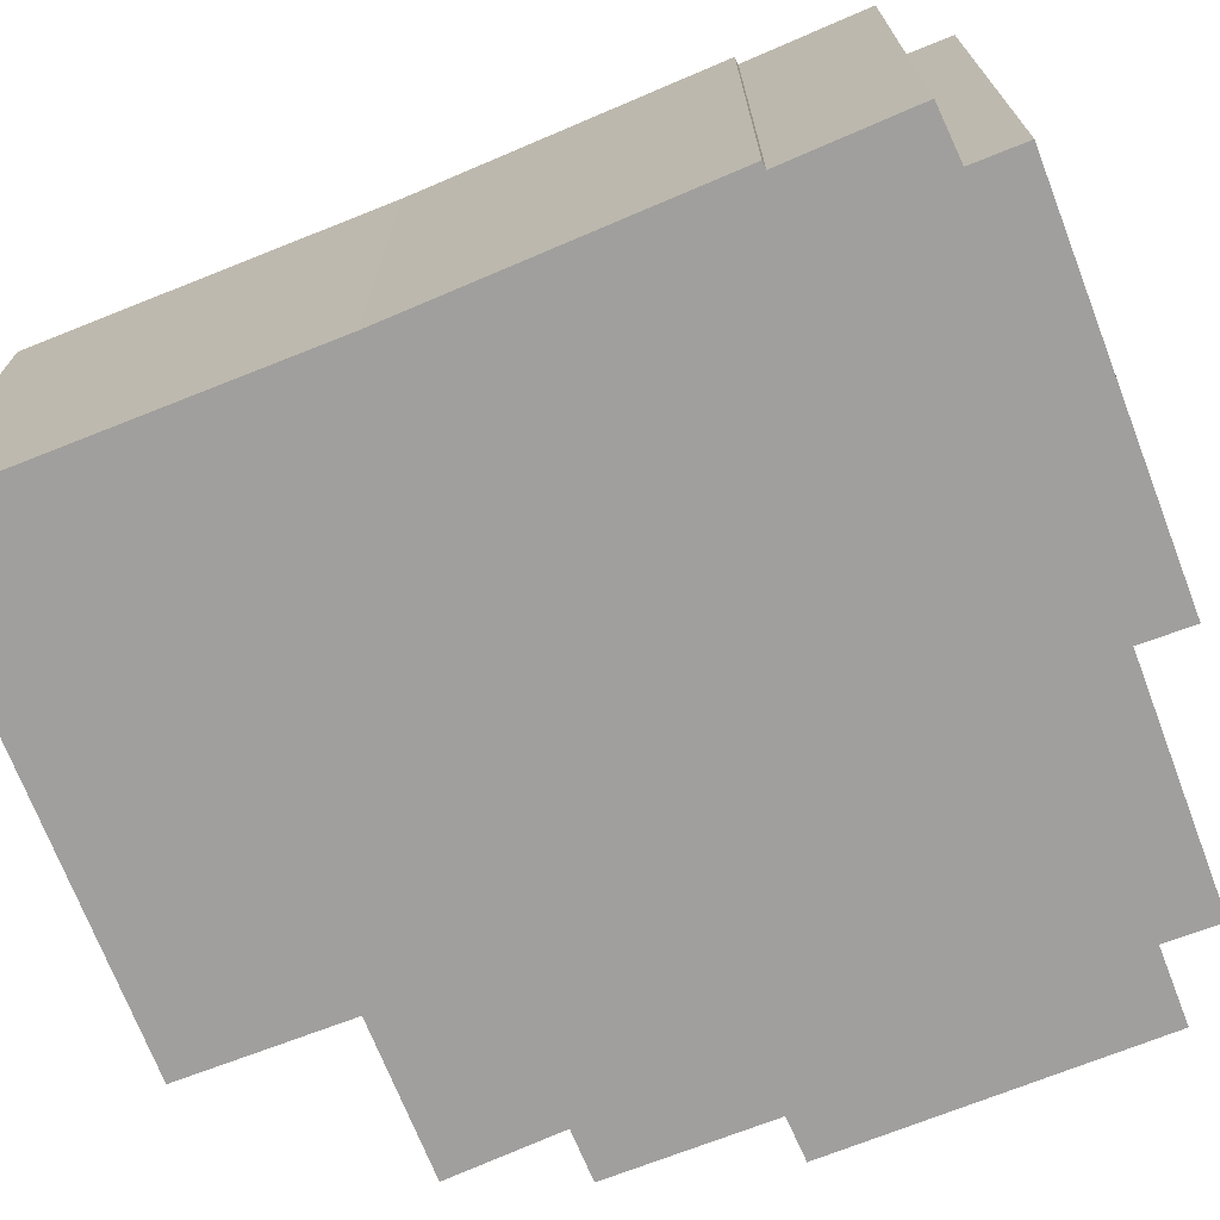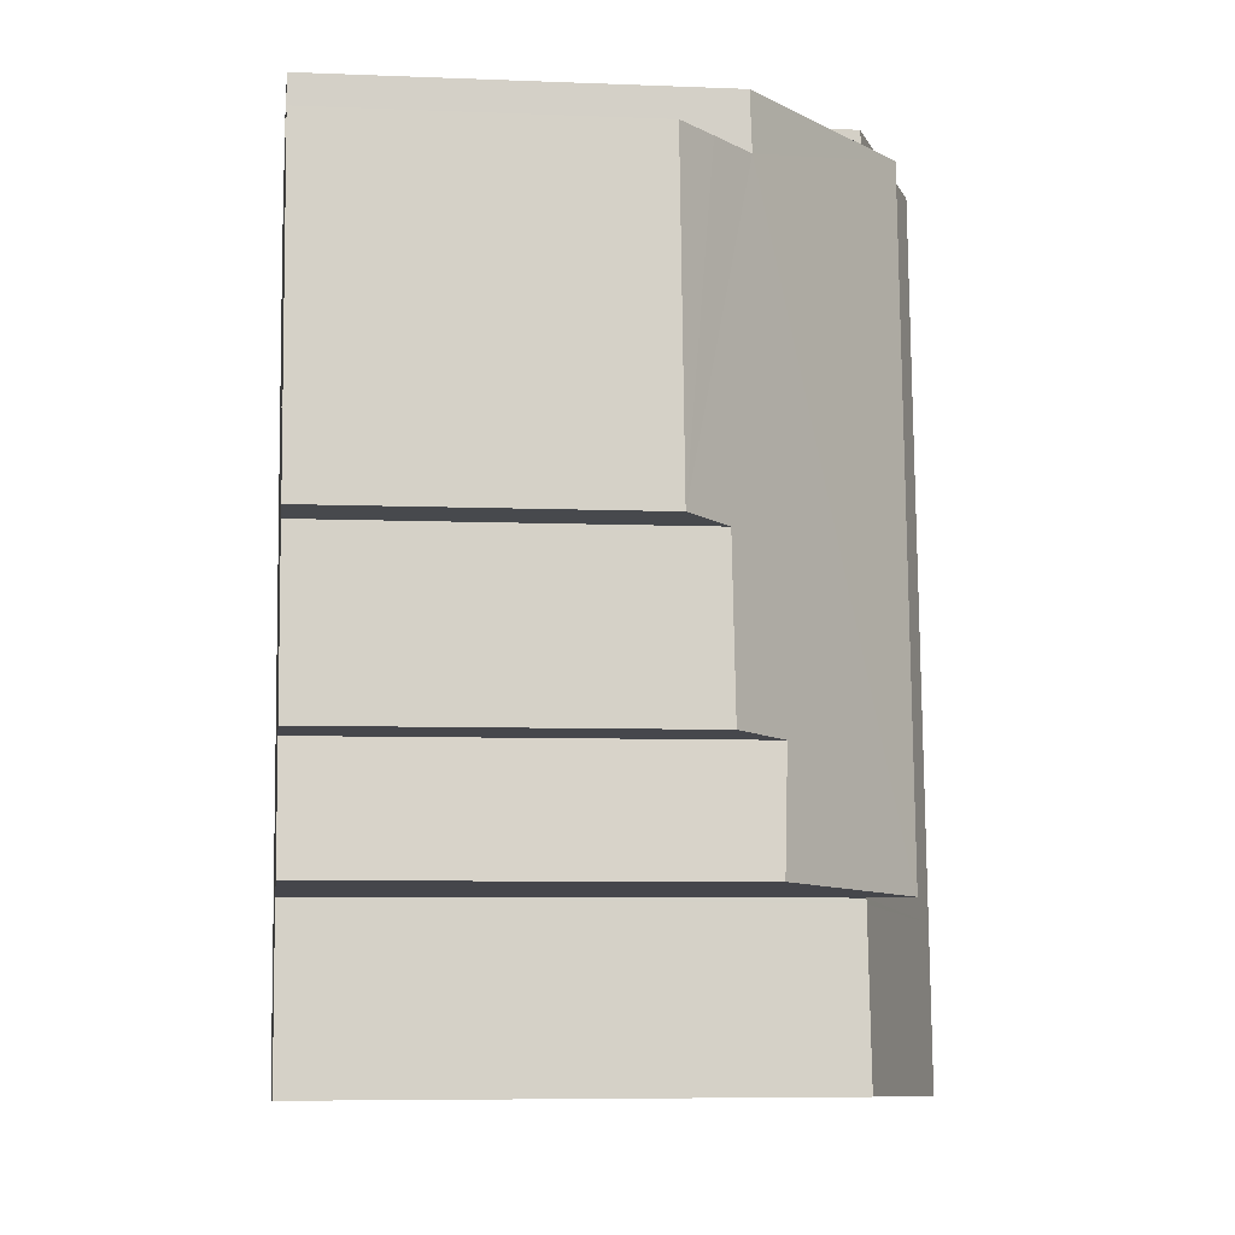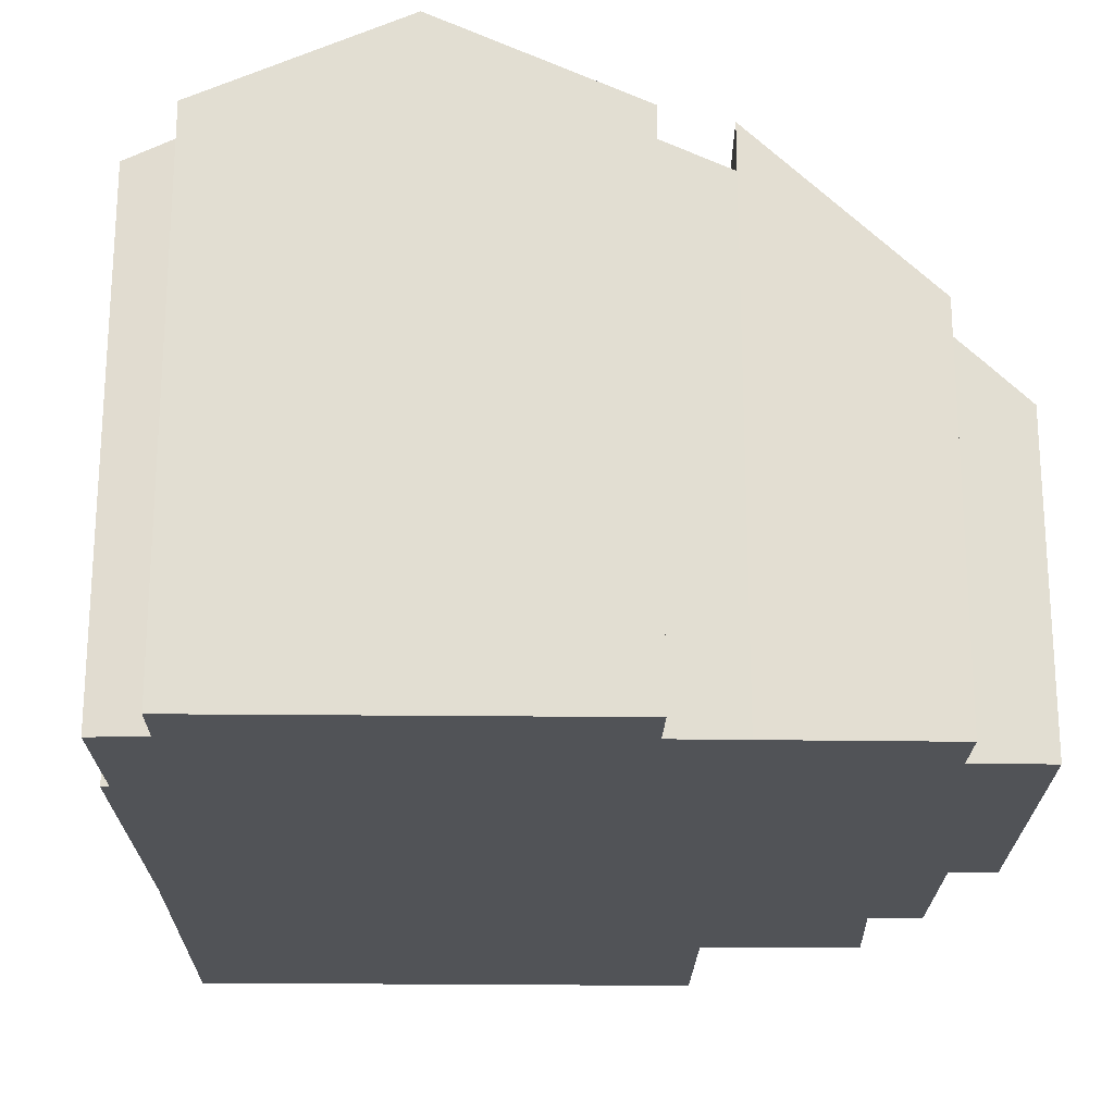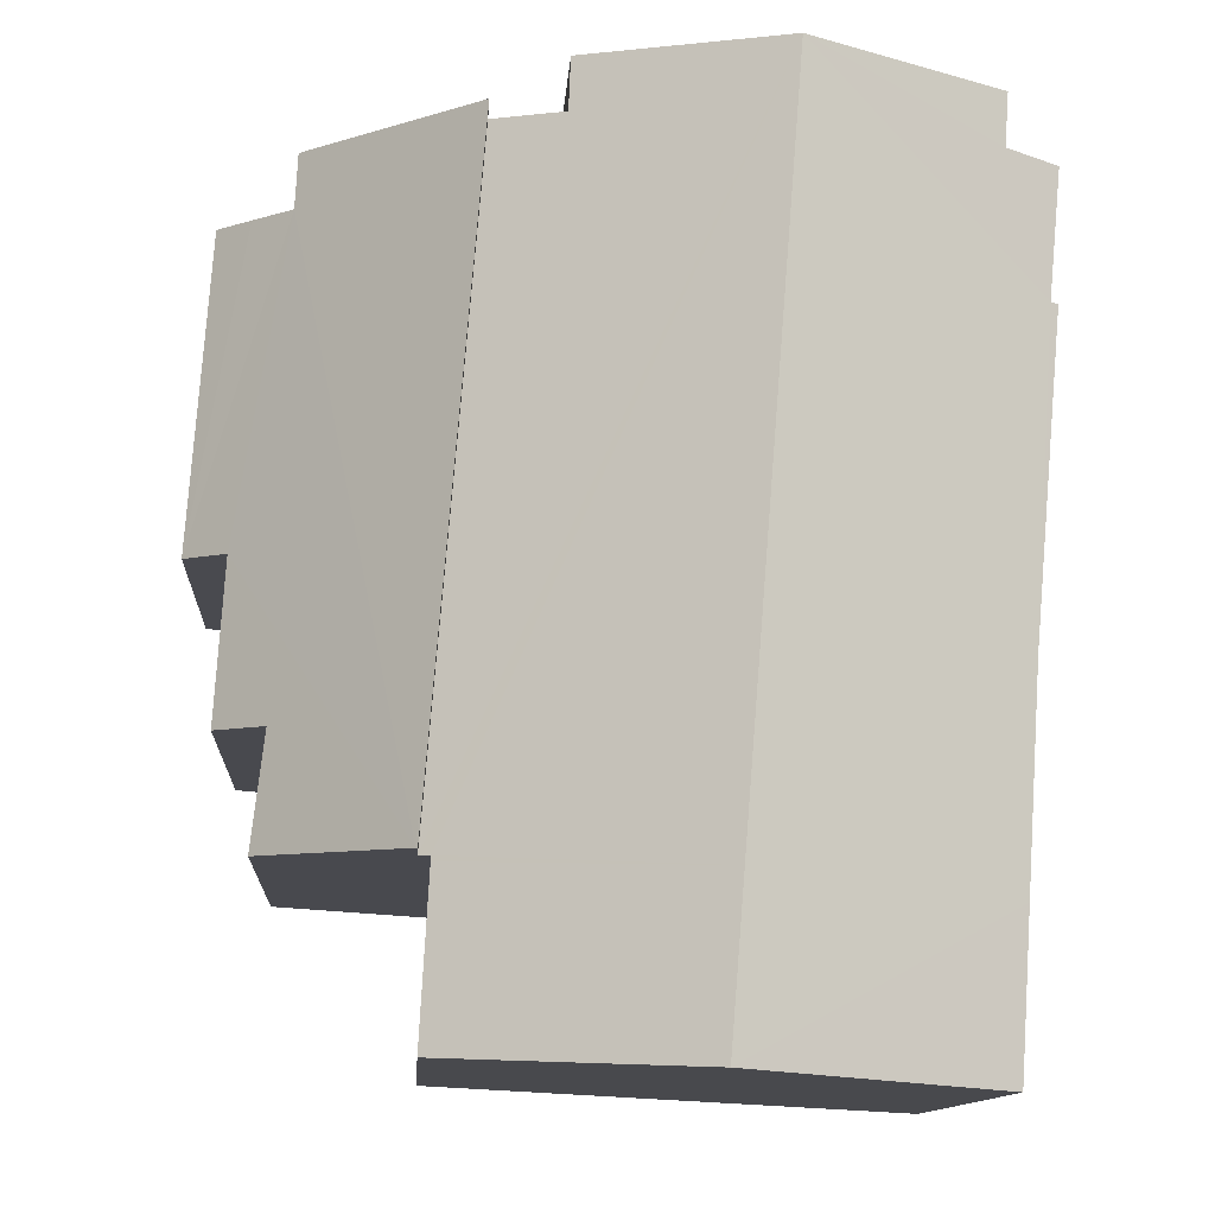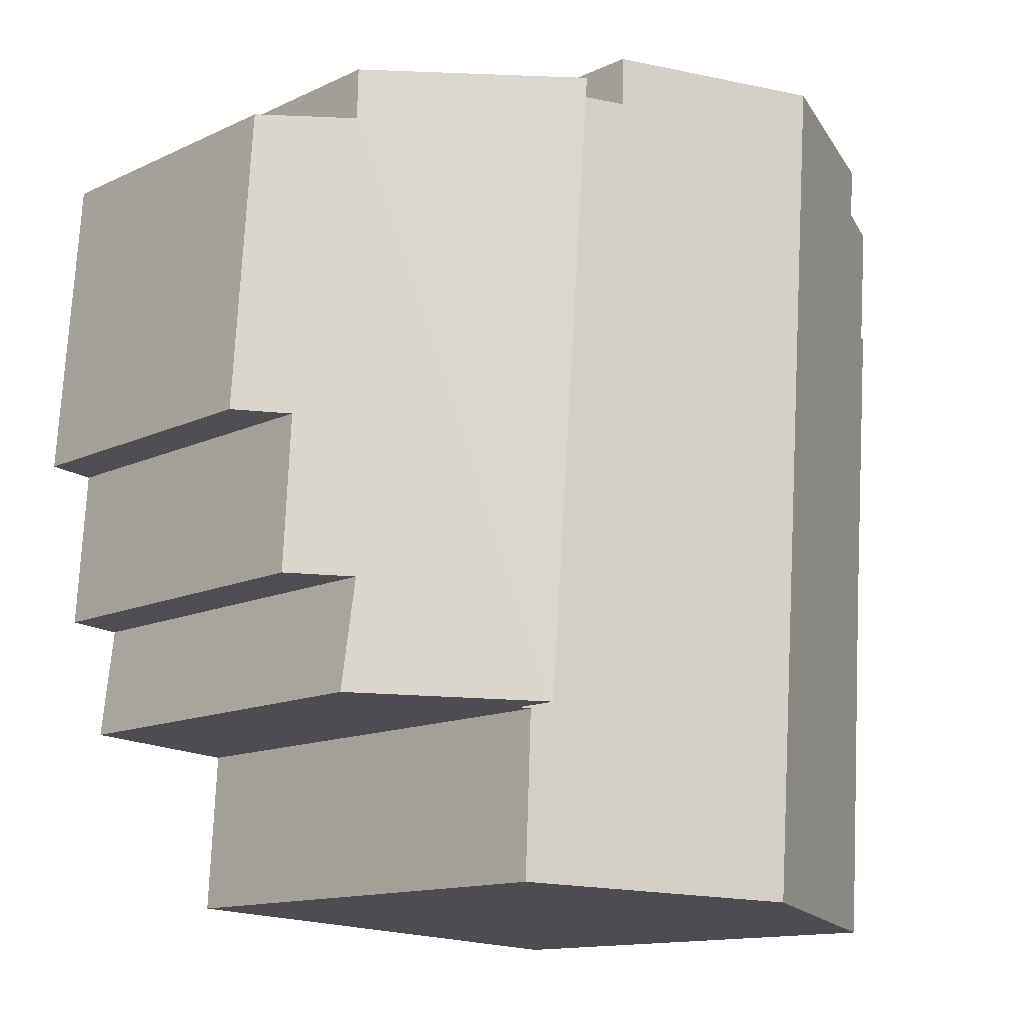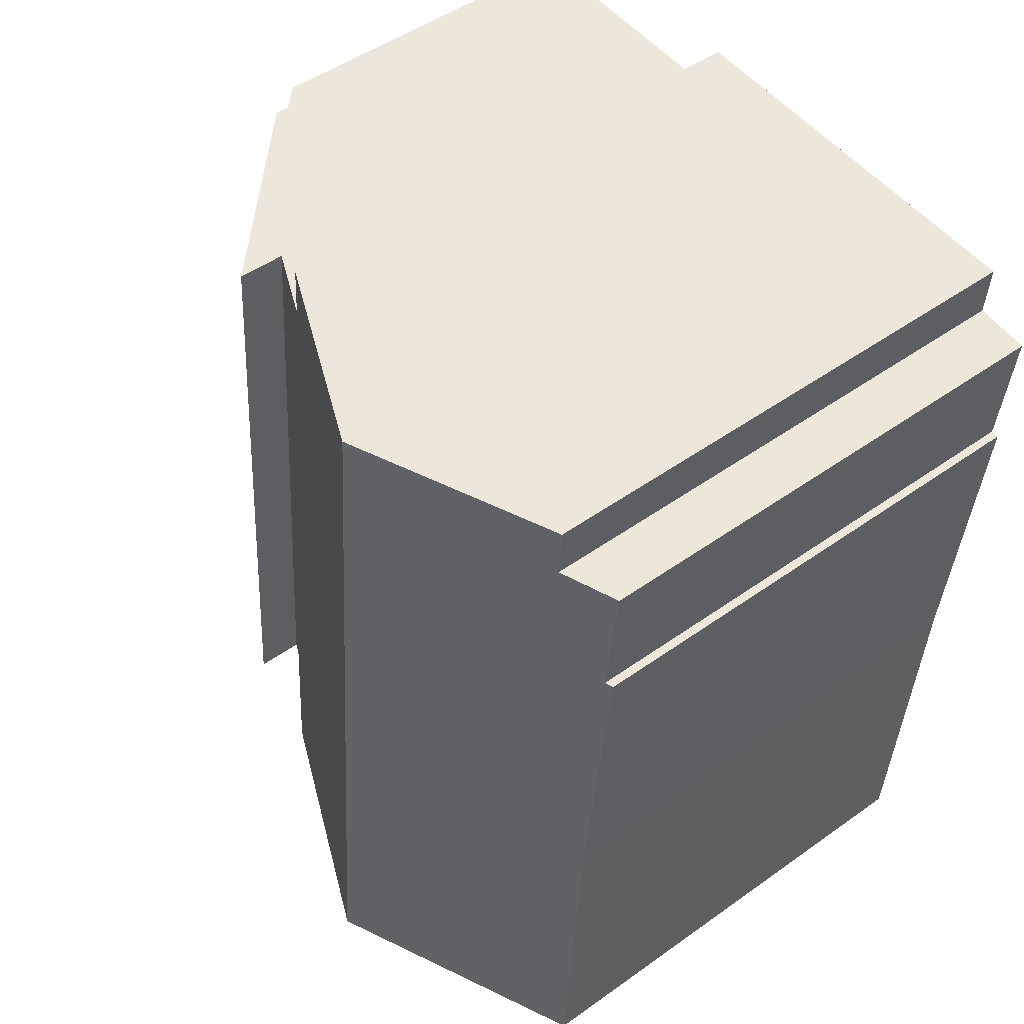
<metadata>
{"format":"obj","ext":"obj","renderer":"f3d","projection":"perspective","resolution":1024,"background":"white","views":[{"elev":-71.3,"azim":-72.1,"up":"+Y"},{"elev":-6.5,"azim":83.0,"up":"+Z"},{"elev":-21.8,"azim":-4.4,"up":"+Y"},{"elev":-12.3,"azim":176.1,"up":"+Z"},{"elev":-13.5,"azim":136.2,"up":"+Z"},{"elev":48.5,"azim":-128.6,"up":"+Z"}]}
</metadata>
<code>
v  12.98 11.41 -14.34
v  10.16 12.13 0.678
v  11.76 11.41 0.757
v  5.641 14.11 1.633
v  12.72 11.53 -14.36
v  6.965 14.11 -14.82
v  12.73 11.53 -14.48
v  12.93 11.57 -18.2
v  7.261 14.11 -18.5
v  10.11 12.11 1.888
v  1.094 11.48 -15.17
v  1.335 11.46 -18.81
v  0.768 11.51 -10.23
v  0.282 11.55 -2.943
v  0.105 11.47 -2.967
v  1.227 12.09 0.155
v  0 11.54 7.063e-16
v  1.141 12.09 1.377
v  10.16 -4.152e-17 0.678
v  11.76 -4.635e-17 0.757
v  0.282 1.802e-16 -2.943
v  0.105 1.817e-16 -2.967
v  1.227 -9.491e-18 0.155
v  0 0 0
v  1.141 -8.432e-17 1.377
v  10.11 -1.156e-16 1.888
v  5.641 -9.999e-17 1.633
v  12.98 8.783e-16 -14.34
v  12.72 8.792e-16 -14.36
v  12.93 1.115e-15 -18.2
v  12.73 8.865e-16 -14.48
v  1.335 1.152e-15 -18.81
v  7.261 1.133e-15 -18.5
v  0.768 6.263e-16 -10.23
v  1.094 9.29e-16 -15.17
v  18.04 7.178 -7.576
v  16.72 7.927 -0.274
v  17.53 7.147 -0.229
v  15.78 8.81 -0.326
v  17.01 8.168 -7.681
v  13.02 12.45 -14.34
v  16.05 9.36 -11.51
v  17.24 8.213 -11.41
v  16.35 9.253 -14.12
v  11.76 12.49 0.757
v  12.98 12.49 -14.34
v  15.72 8.772 0.951
v  15.78 1.996e-17 -0.326
v  15.72 -5.823e-17 0.951
v  18.04 4.639e-16 -7.576
v  17.53 1.402e-17 -0.229
v  17.24 6.989e-16 -11.41
v  17.01 4.703e-16 -7.681
v  16.05 7.047e-16 -11.51
v  16.35 8.649e-16 -14.12
v  16.72 1.678e-17 -0.274
v  13.02 8.781e-16 -14.34
g defaultobject
f 1 2 3
f 2 1 4
f 4 1 5
f 4 5 6
f 6 5 7
f 6 7 8
f 6 8 9
f 4 10 2
f 11 9 12
f 9 11 6
f 6 11 13
f 6 13 4
f 4 13 14
f 14 13 15
f 4 14 16
f 16 14 17
f 4 16 18
f 19 3 2
f 3 19 20
f 15 21 14
f 21 15 22
f 17 23 16
f 23 17 24
f 18 10 4
f 10 18 25
f 10 25 26
f 26 25 27
f 20 1 3
f 1 20 28
f 29 7 5
f 7 30 8
f 30 7 29
f 30 29 31
f 10 19 2
f 19 10 26
f 1 29 5
f 29 1 28
f 30 9 8
f 9 30 12
f 12 30 32
f 32 30 33
f 32 11 12
f 11 32 13
f 13 32 34
f 34 32 35
f 34 15 13
f 15 34 22
f 21 17 14
f 17 21 24
f 16 25 18
f 25 16 23
f 33 31 29
f 31 33 30
f 34 21 22
f 21 34 26
f 26 34 19
f 19 34 20
f 20 34 28
f 28 34 29
f 29 34 35
f 29 35 32
f 29 32 33
f 21 23 24
f 23 21 27
f 27 21 26
f 27 25 23
f 36 37 38
f 37 36 39
f 39 36 40
f 39 40 41
f 41 40 42
f 42 40 43
f 41 42 44
f 45 41 46
f 41 45 39
f 39 45 47
f 47 48 39
f 48 47 49
f 38 50 36
f 50 38 51
f 40 52 43
f 52 40 53
f 54 44 42
f 44 54 55
f 48 37 39
f 37 48 38
f 38 48 51
f 51 48 56
f 20 47 45
f 47 20 49
f 36 53 40
f 53 36 50
f 43 54 42
f 54 43 52
f 41 28 46
f 28 41 44
f 28 44 55
f 28 55 57
f 28 45 46
f 45 28 20
f 53 54 52
f 51 53 50
f 54 57 55
f 57 54 28
f 28 54 20
f 20 54 53
f 20 53 48
f 48 53 51
f 48 51 56
f 20 48 49

</code>
